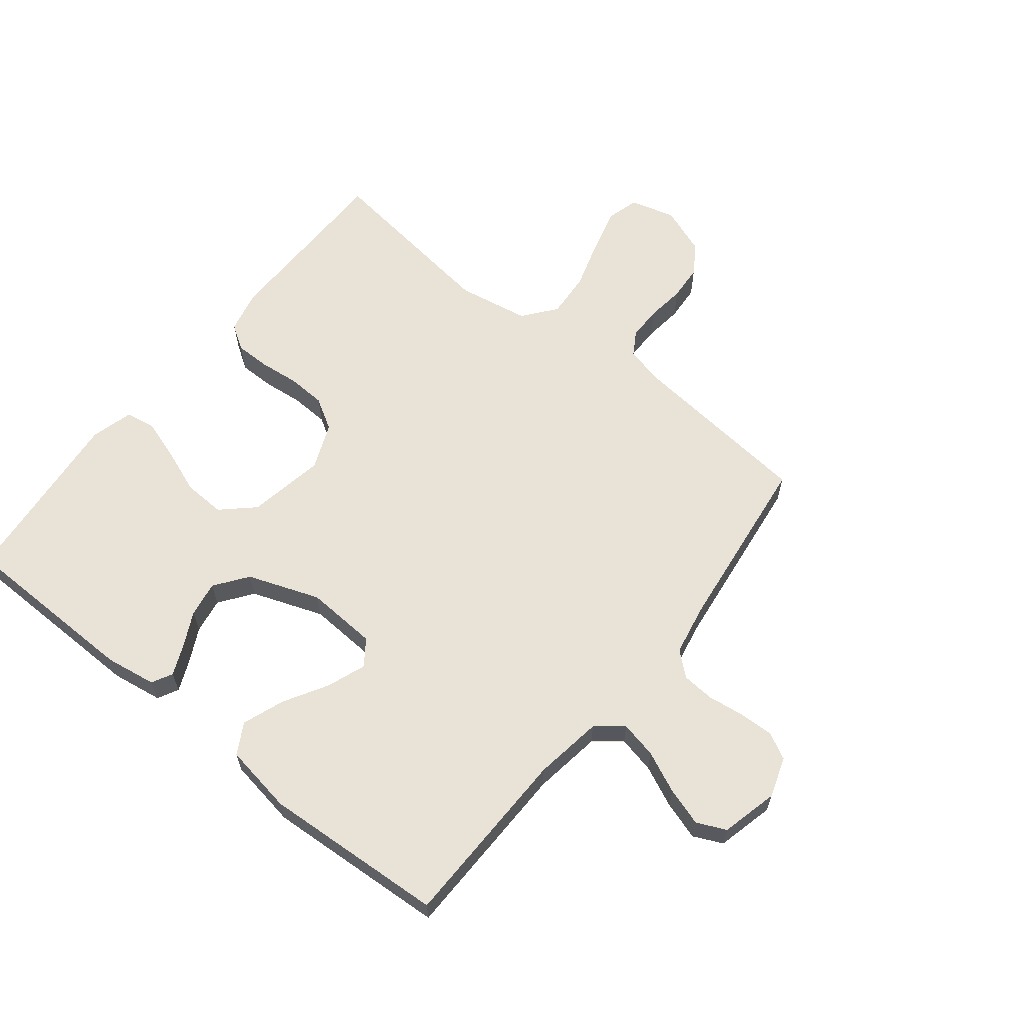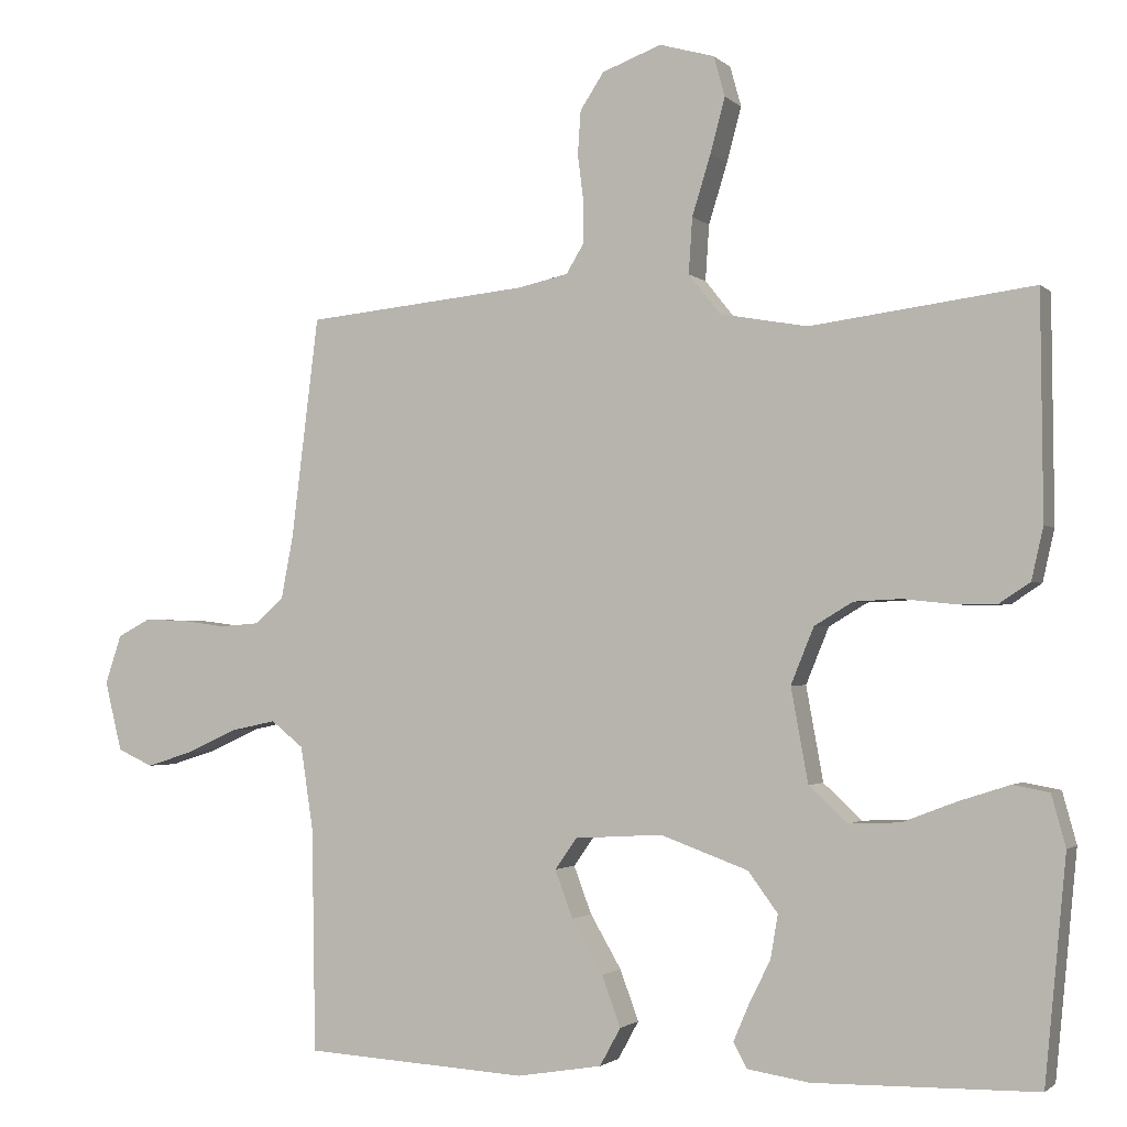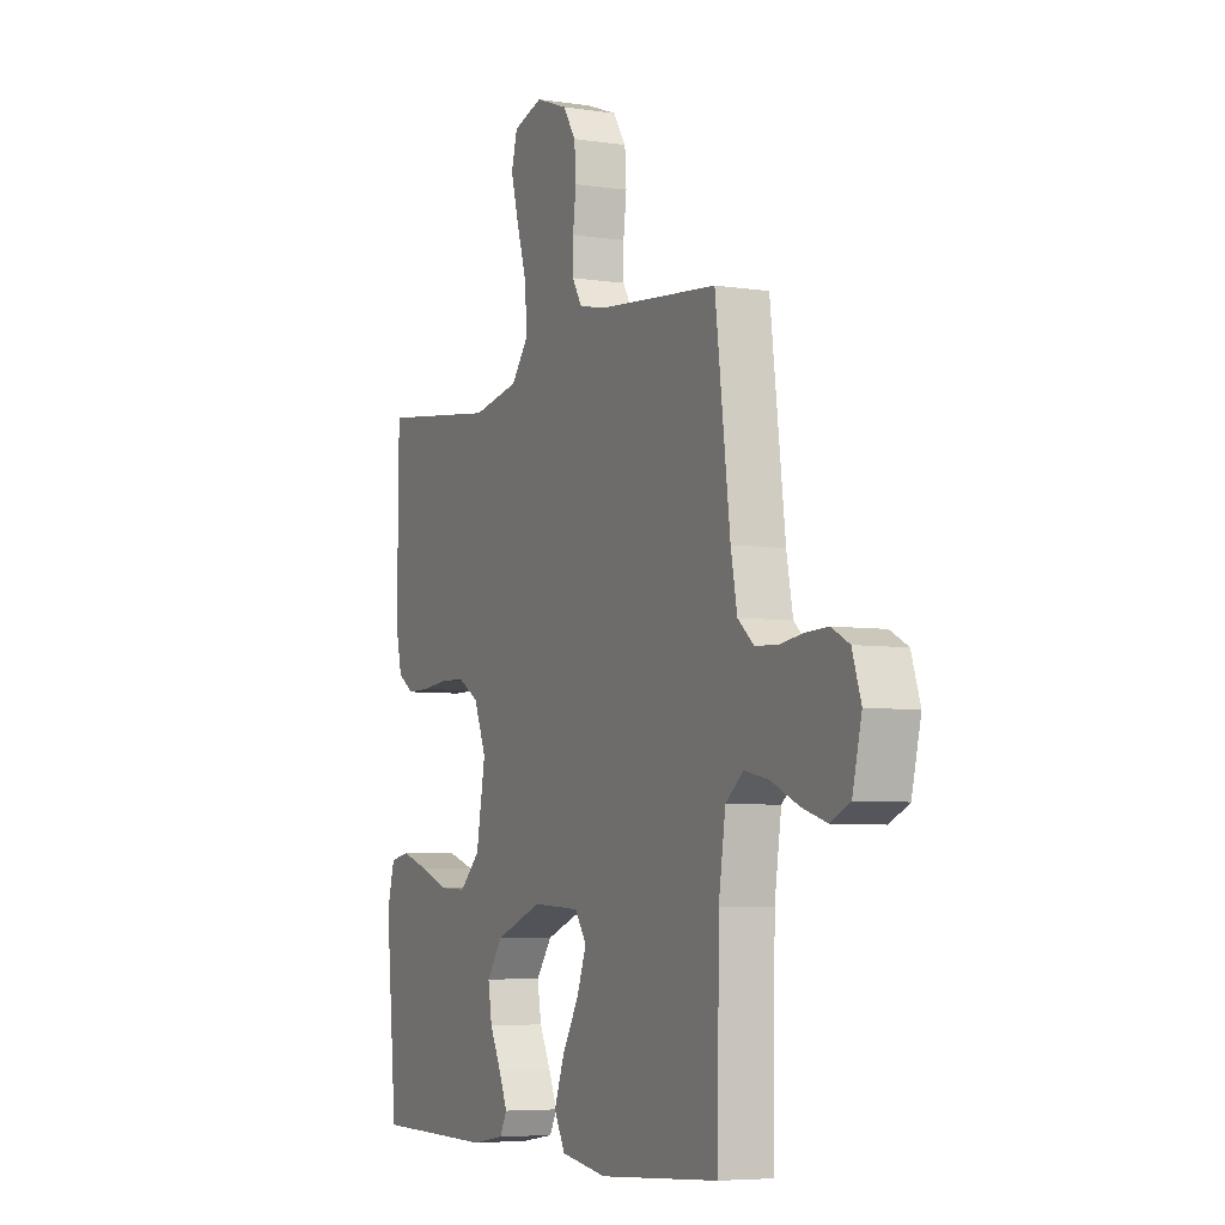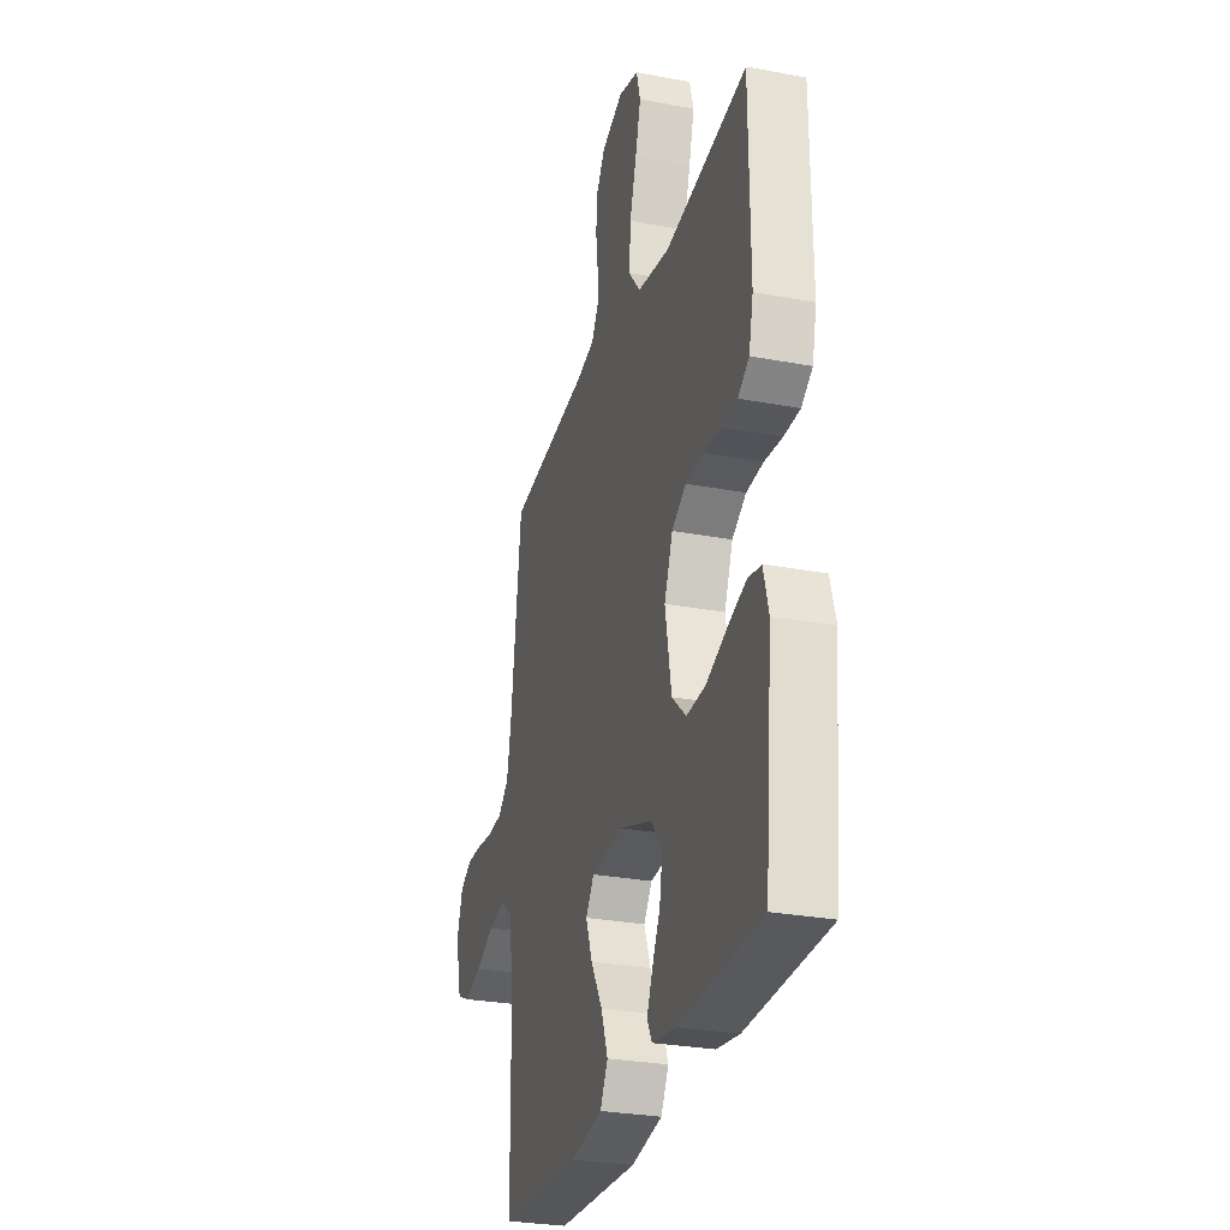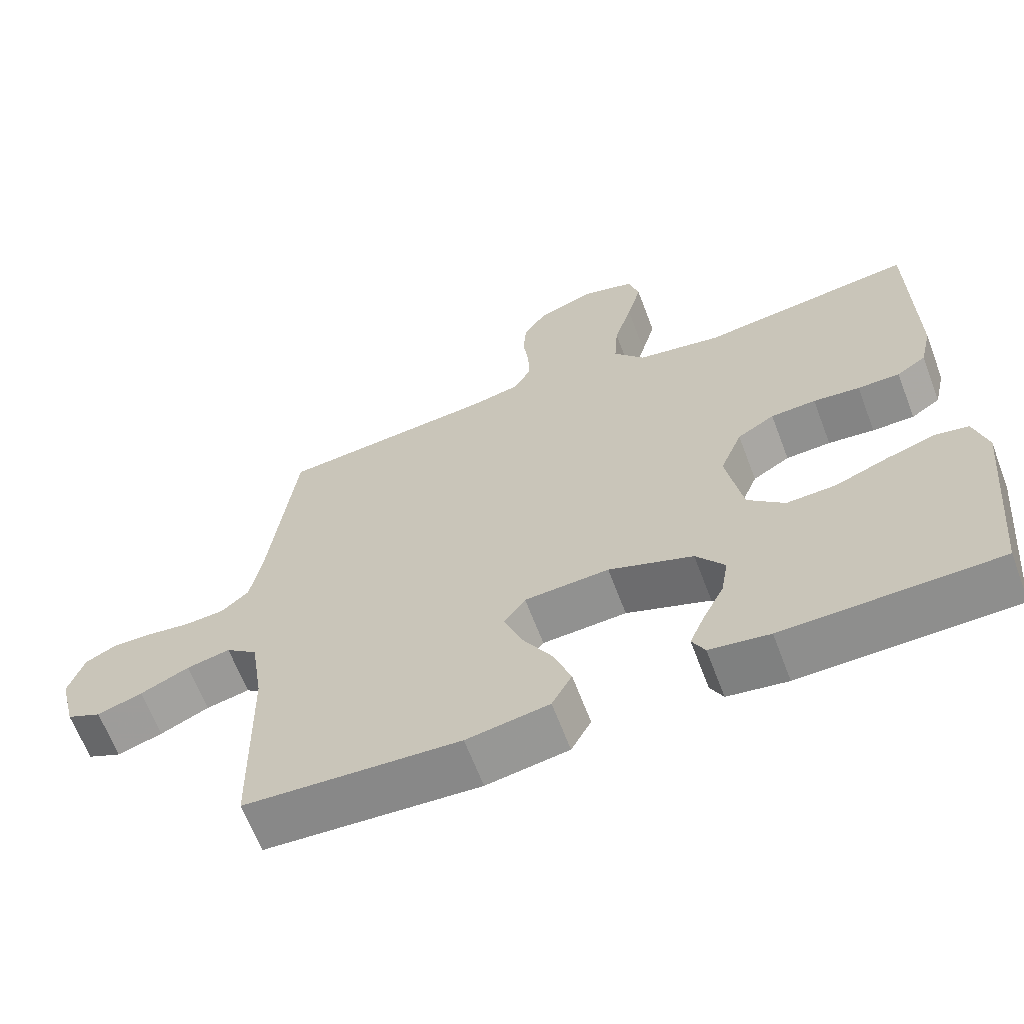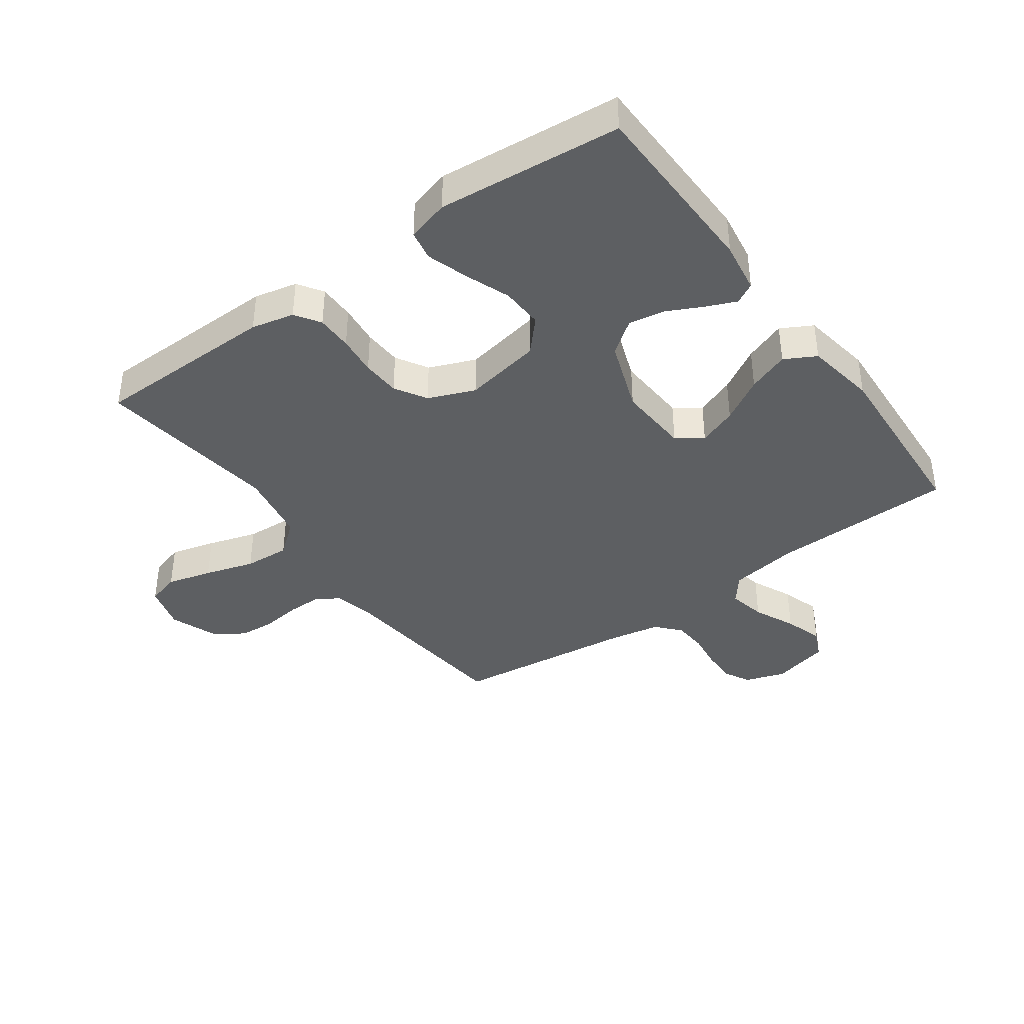
<metadata>
{"format":"obj","ext":"obj","renderer":"f3d","projection":"perspective","resolution":1024,"background":"white","views":[{"elev":62.5,"azim":-141.5,"up":"+Y"},{"elev":-1.9,"azim":21.2,"up":"+Z"},{"elev":-5.8,"azim":-114.9,"up":"+Z"},{"elev":-28.5,"azim":74.2,"up":"+Z"},{"elev":-64.4,"azim":20.7,"up":"+Z"},{"elev":-39.5,"azim":125.9,"up":"+Y"}]}
</metadata>
<code>
v 0.5 0.07 -0.5
v 0.2 0.07 -0.505
v 0.116 0.07 -0.492
v 0.098 0.07 -0.458
v 0.119 0.07 -0.409
v 0.148 0.07 -0.351
v 0.158 0.07 -0.292
v 0.118 0.07 -0.238
v 0 0.07 -0.195
v -0.118 0.07 -0.202
v -0.148 0.07 -0.244
v -0.124 0.07 -0.308
v -0.082 0.07 -0.38
v -0.057 0.07 -0.448
v -0.085 0.07 -0.499
v -0.2 0.07 -0.518
v -0.5 0.07 -0.5
v -0.505 0.07 -0.2
v -0.522 0.07 -0.087
v -0.566 0.07 -0.052
v -0.627 0.07 -0.065
v -0.695 0.07 -0.096
v -0.758 0.07 -0.116
v -0.806 0.07 -0.094
v -0.829 0.07 0
v -0.807 0.07 0.066
v -0.763 0.07 0.089
v -0.706 0.07 0.087
v -0.646 0.07 0.079
v -0.592 0.07 0.083
v -0.553 0.07 0.117
v -0.537 0.07 0.2
v -0.5 0.07 0.5
v -0.2 0.07 0.53
v -0.132 0.07 0.545
v -0.108 0.07 0.585
v -0.108 0.07 0.64
v -0.116 0.07 0.703
v -0.112 0.07 0.762
v -0.08 0.07 0.811
v 0 0.07 0.841
v 0.074 0.07 0.82
v 0.089 0.07 0.766
v 0.069 0.07 0.692
v 0.044 0.07 0.611
v 0.039 0.07 0.536
v 0.082 0.07 0.482
v 0.2 0.07 0.461
v 0.5 0.07 0.5
v 0.503 0.07 0.2
v 0.487 0.07 0.13
v 0.446 0.07 0.103
v 0.387 0.07 0.103
v 0.322 0.07 0.11
v 0.259 0.07 0.107
v 0.207 0.07 0.076
v 0.176 0.07 0
v 0.199 0.07 -0.127
v 0.251 0.07 -0.175
v 0.32 0.07 -0.172
v 0.393 0.07 -0.144
v 0.461 0.07 -0.122
v 0.51 0.07 -0.131
v 0.529 0.07 -0.2
v 0.5 0 -0.5
v 0.2 0 -0.505
v 0.116 0 -0.492
v 0.098 0 -0.458
v 0.119 0 -0.409
v 0.148 0 -0.351
v 0.158 0 -0.292
v 0.118 0 -0.238
v 0 0 -0.195
v -0.118 0 -0.202
v -0.148 0 -0.244
v -0.124 0 -0.308
v -0.082 0 -0.38
v -0.057 0 -0.448
v -0.085 0 -0.499
v -0.2 0 -0.518
v -0.5 0 -0.5
v -0.505 0 -0.2
v -0.522 0 -0.087
v -0.566 0 -0.052
v -0.627 0 -0.065
v -0.695 0 -0.096
v -0.758 0 -0.116
v -0.806 0 -0.094
v -0.829 0 0
v -0.807 0 0.066
v -0.763 0 0.089
v -0.706 0 0.087
v -0.646 0 0.079
v -0.592 0 0.083
v -0.553 0 0.117
v -0.537 0 0.2
v -0.5 0 0.5
v -0.2 0 0.53
v -0.132 0 0.545
v -0.108 0 0.585
v -0.108 0 0.64
v -0.116 0 0.703
v -0.112 0 0.762
v -0.08 0 0.811
v 0 0 0.841
v 0.074 0 0.82
v 0.089 0 0.766
v 0.069 0 0.692
v 0.044 0 0.611
v 0.039 0 0.536
v 0.082 0 0.482
v 0.2 0 0.461
v 0.5 0 0.5
v 0.503 0 0.2
v 0.487 0 0.13
v 0.446 0 0.103
v 0.387 0 0.103
v 0.322 0 0.11
v 0.259 0 0.107
v 0.207 0 0.076
v 0.176 0 0
v 0.199 0 -0.127
v 0.251 0 -0.175
v 0.32 0 -0.172
v 0.393 0 -0.144
v 0.461 0 -0.122
v 0.51 0 -0.131
v 0.529 0 -0.2
f 4 5 6
f 3 4 6
f 2 3 6
f 1 2 6
f 64 1 6
f 63 64 6
f 62 63 6
f 61 62 6
f 60 61 6
f 59 60 6 7
f 58 59 7 8
f 57 58 8 9
f 56 57 9 10
f 52 53 54
f 51 52 54
f 50 51 54
f 49 50 54
f 48 49 54
f 47 48 54 55
f 46 47 55 56
f 43 44 45
f 42 43 45
f 41 42 45
f 40 41 45
f 39 40 45
f 38 39 45
f 37 38 45
f 36 37 45 46
f 46 56 10
f 36 46 10
f 35 36 10
f 32 33 34
f 35 10 11
f 34 35 11
f 32 34 11
f 31 32 11
f 27 28 29
f 26 27 29
f 25 26 29
f 24 25 29
f 23 24 29
f 22 23 29
f 21 22 29
f 20 21 29 30
f 31 11 12
f 30 31 12
f 20 30 12
f 19 20 12
f 16 17 18
f 16 18 19
f 15 16 19
f 14 15 19
f 13 14 19
f 12 13 19
f 70 69 68
f 70 68 67
f 70 67 66
f 70 66 65
f 70 65 128
f 70 128 127
f 70 127 126
f 70 126 125
f 70 125 124
f 71 70 124 123
f 72 71 123 122
f 73 72 122 121
f 74 73 121 120
f 118 117 116
f 118 116 115
f 118 115 114
f 118 114 113
f 118 113 112
f 119 118 112 111
f 120 119 111 110
f 109 108 107
f 109 107 106
f 109 106 105
f 109 105 104
f 109 104 103
f 109 103 102
f 109 102 101
f 110 109 101 100
f 74 120 110
f 74 110 100
f 74 100 99
f 98 97 96
f 75 74 99
f 75 99 98
f 75 98 96
f 75 96 95
f 93 92 91
f 93 91 90
f 93 90 89
f 93 89 88
f 93 88 87
f 93 87 86
f 93 86 85
f 94 93 85 84
f 76 75 95
f 76 95 94
f 76 94 84
f 76 84 83
f 82 81 80
f 83 82 80
f 83 80 79
f 83 79 78
f 83 78 77
f 83 77 76
f 1 65 66 2
f 2 66 67 3
f 3 67 68 4
f 4 68 69 5
f 5 69 70 6
f 6 70 71 7
f 7 71 72 8
f 8 72 73 9
f 9 73 74 10
f 10 74 75 11
f 11 75 76 12
f 12 76 77 13
f 13 77 78 14
f 14 78 79 15
f 15 79 80 16
f 16 80 81 17
f 17 81 82 18
f 18 82 83 19
f 19 83 84 20
f 20 84 85 21
f 21 85 86 22
f 22 86 87 23
f 23 87 88 24
f 24 88 89 25
f 25 89 90 26
f 26 90 91 27
f 27 91 92 28
f 28 92 93 29
f 29 93 94 30
f 30 94 95 31
f 31 95 96 32
f 32 96 97 33
f 33 97 98 34
f 34 98 99 35
f 35 99 100 36
f 36 100 101 37
f 37 101 102 38
f 38 102 103 39
f 39 103 104 40
f 40 104 105 41
f 41 105 106 42
f 42 106 107 43
f 43 107 108 44
f 44 108 109 45
f 45 109 110 46
f 46 110 111 47
f 47 111 112 48
f 48 112 113 49
f 49 113 114 50
f 50 114 115 51
f 51 115 116 52
f 52 116 117 53
f 53 117 118 54
f 54 118 119 55
f 55 119 120 56
f 56 120 121 57
f 57 121 122 58
f 58 122 123 59
f 59 123 124 60
f 60 124 125 61
f 61 125 126 62
f 62 126 127 63
f 63 127 128 64
f 64 128 65 1

</code>
